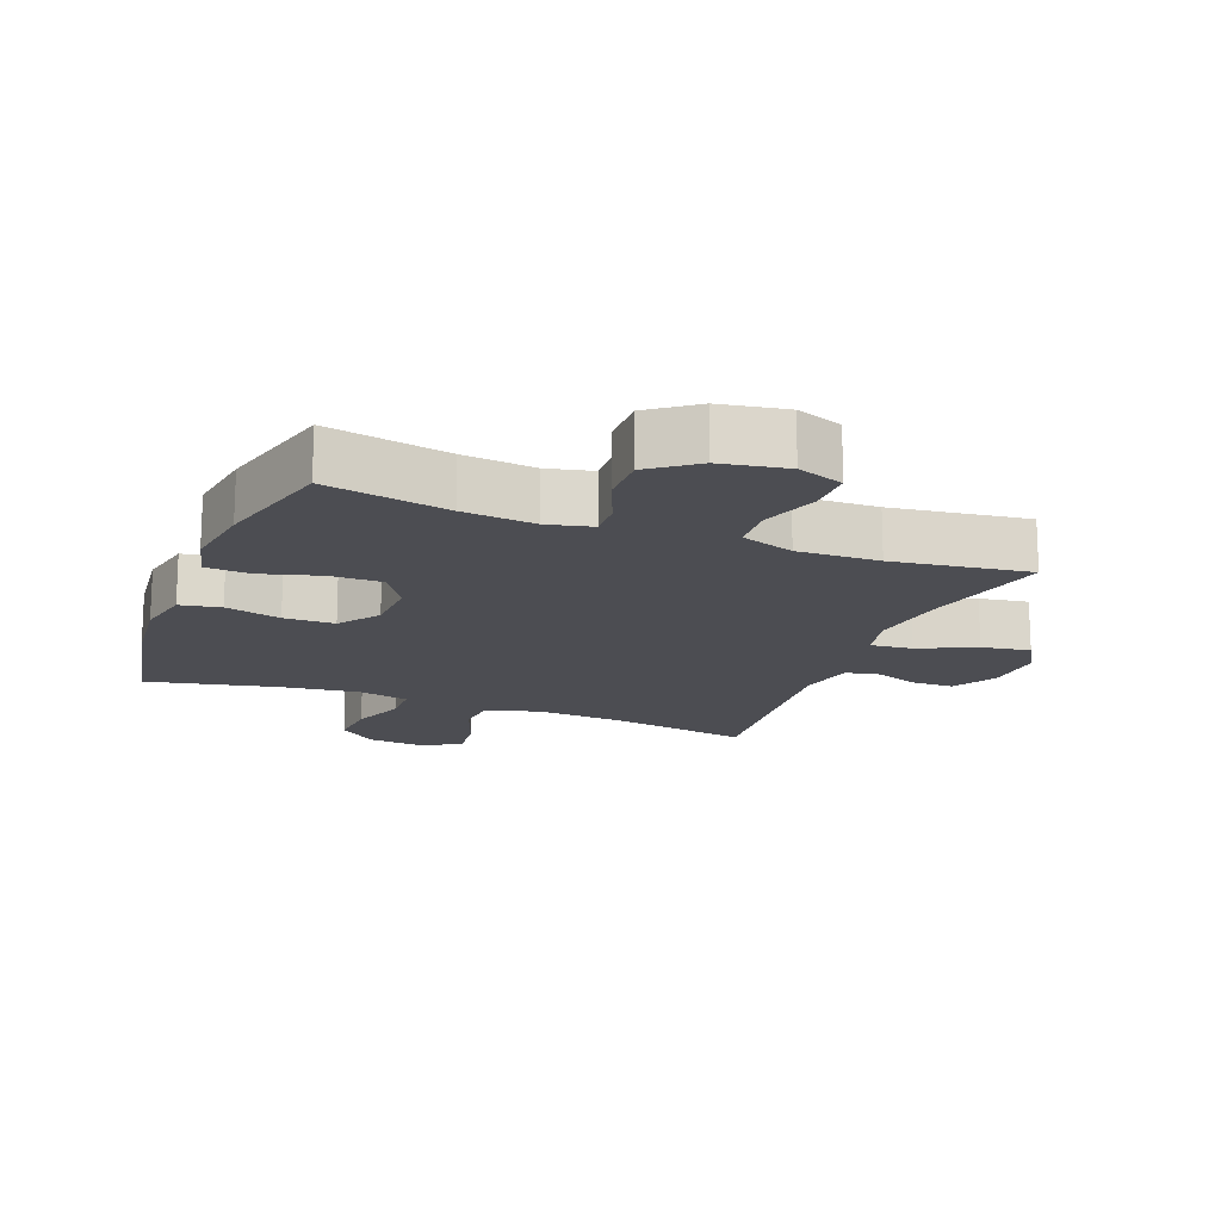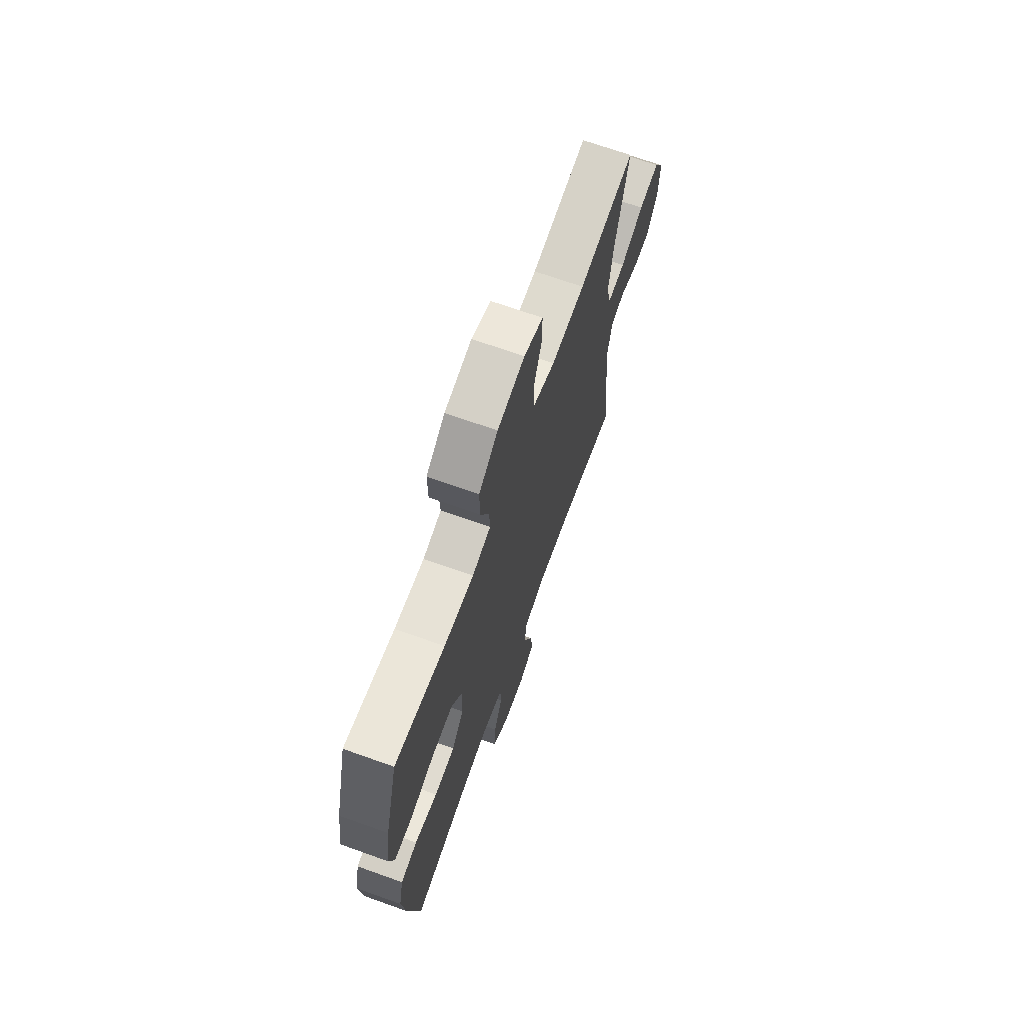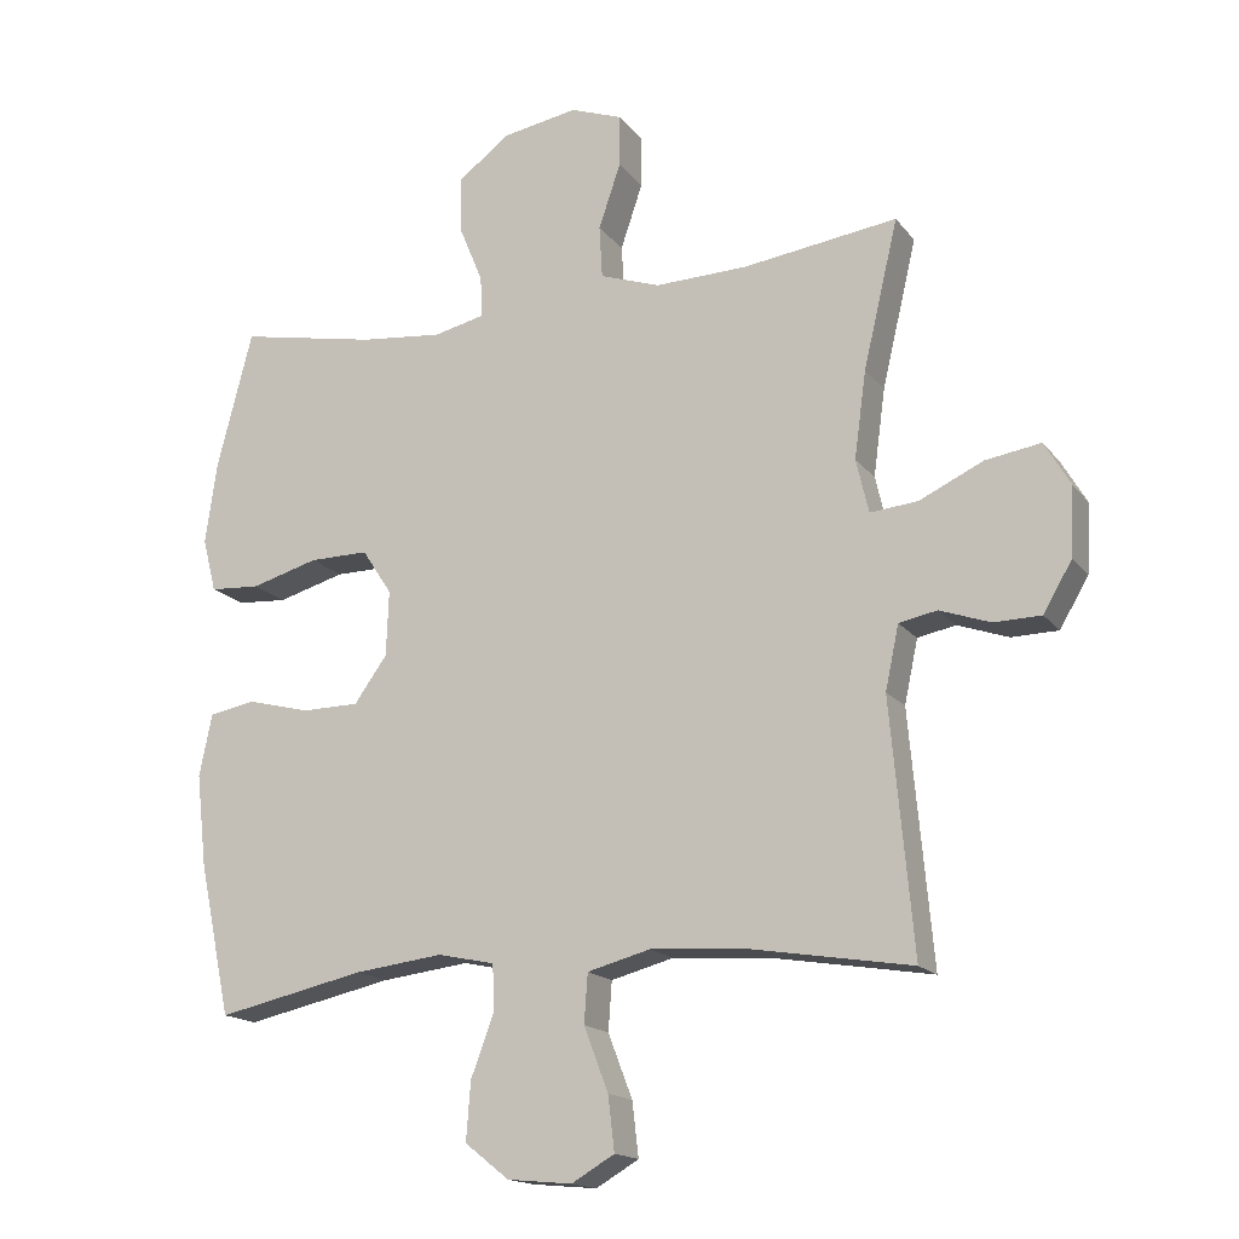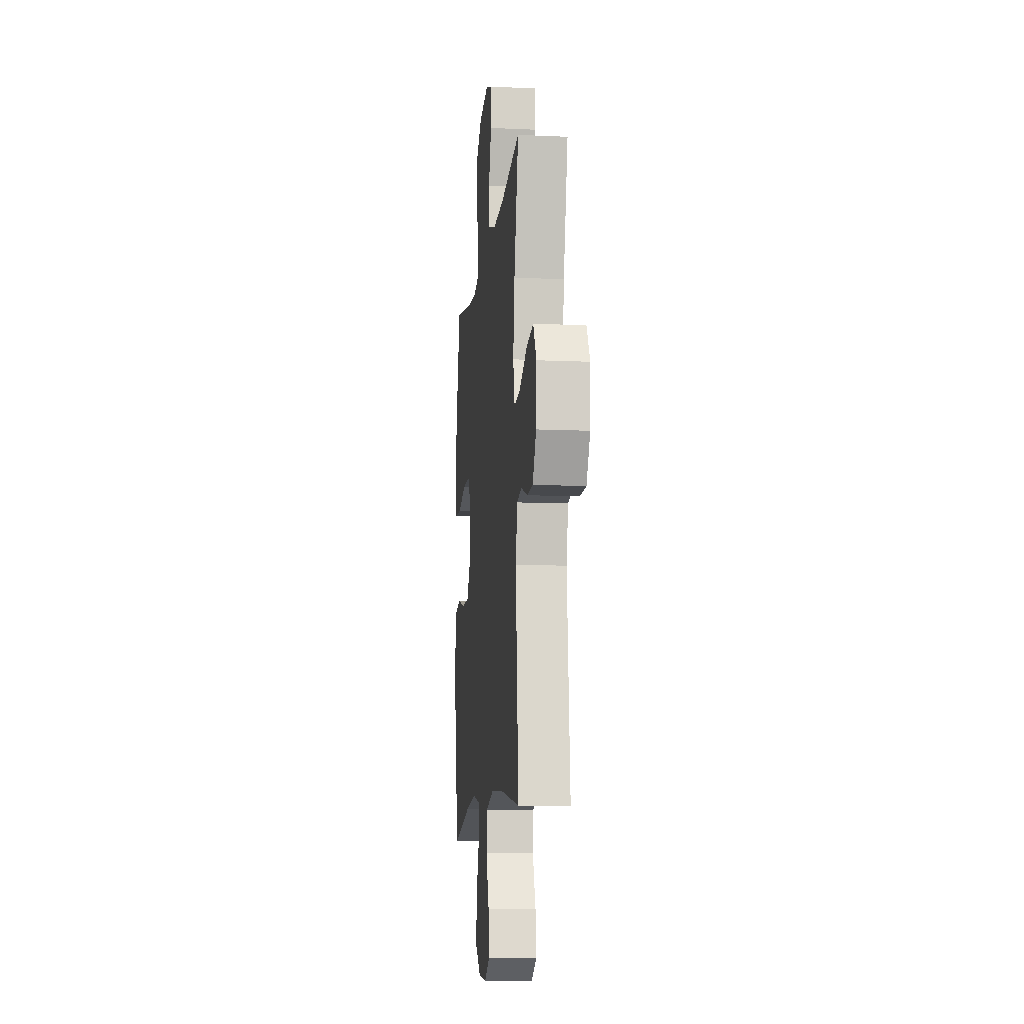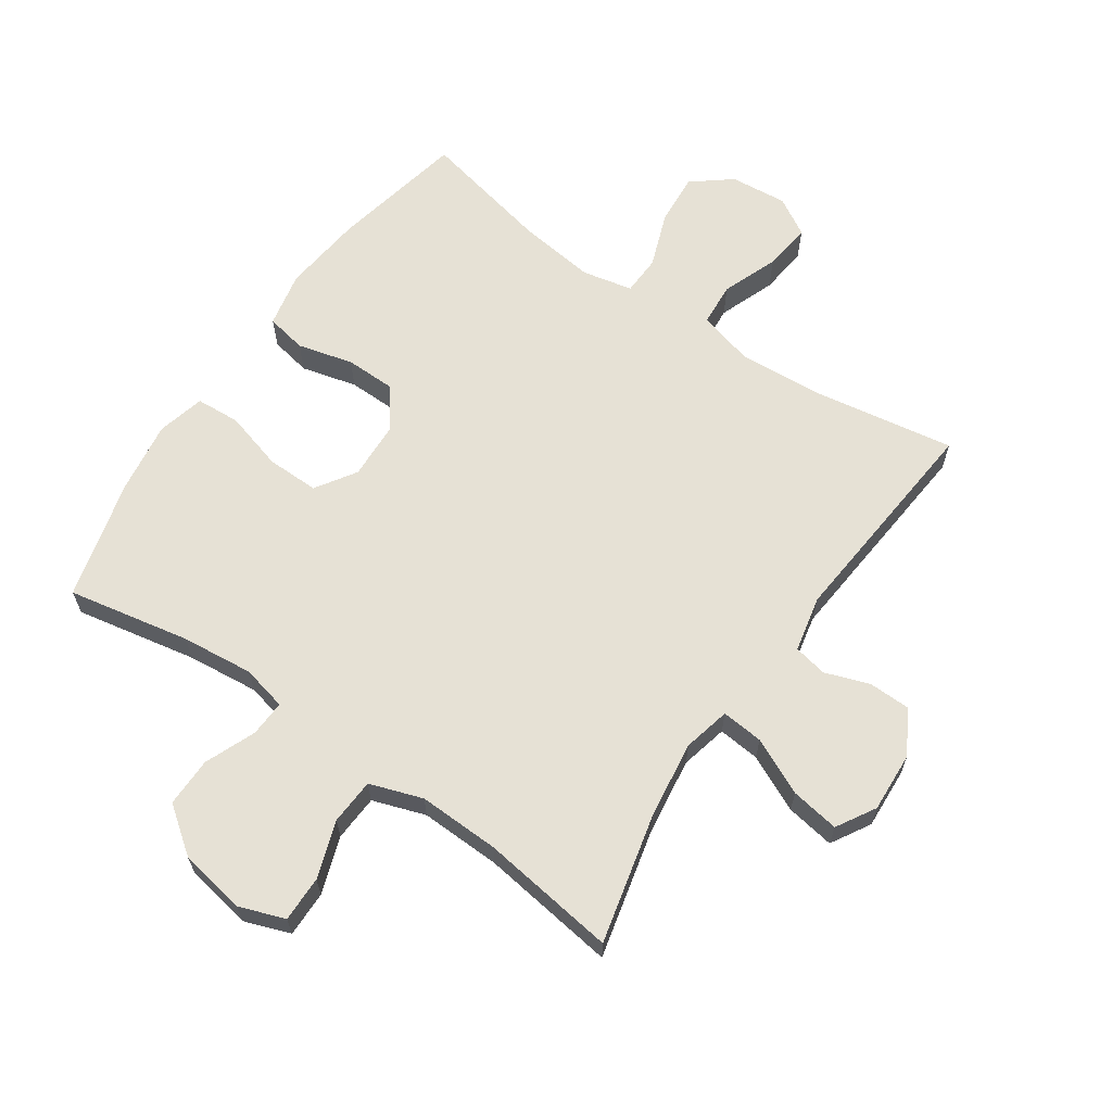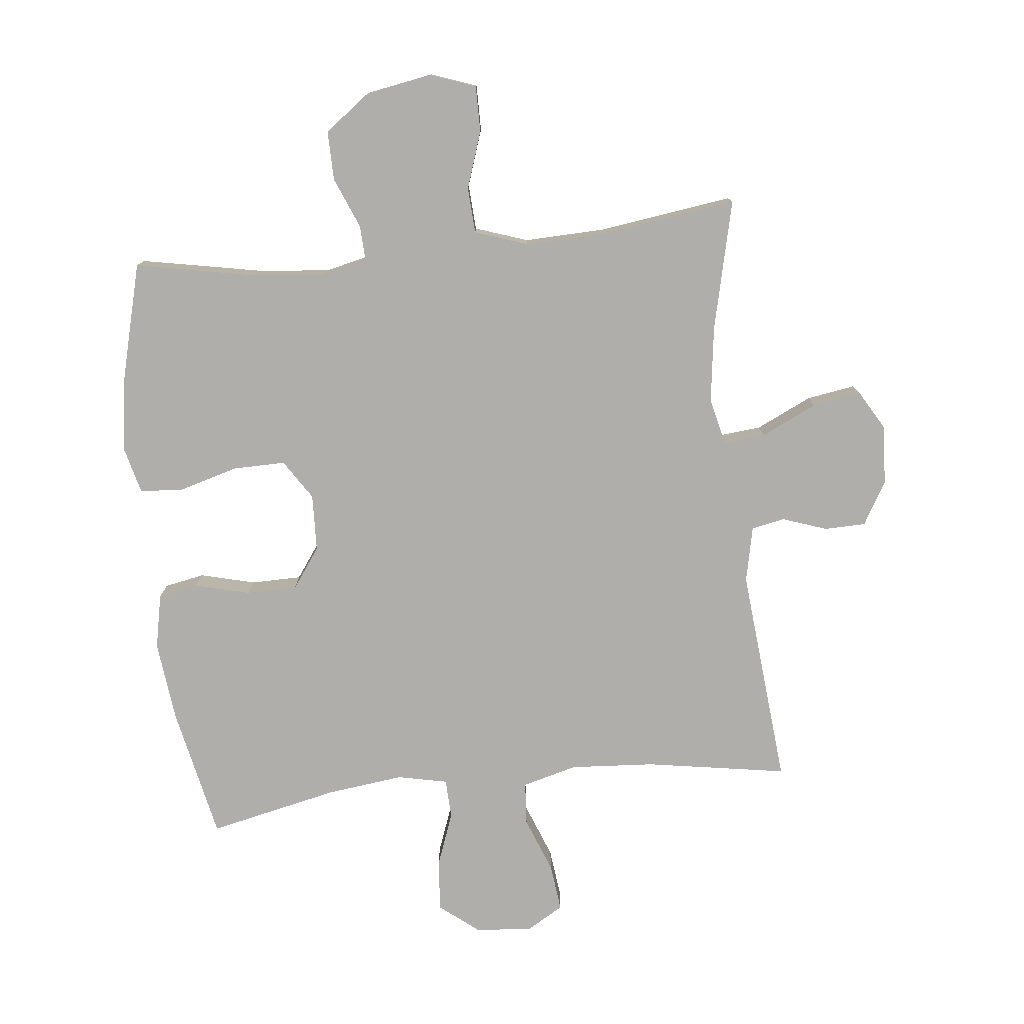
<metadata>
{"format":"obj","ext":"obj","renderer":"f3d","projection":"perspective","resolution":1024,"background":"white","views":[{"elev":-16.4,"azim":-21.3,"up":"+Y"},{"elev":69.2,"azim":-70.3,"up":"+Z"},{"elev":-16.3,"azim":24.6,"up":"+Z"},{"elev":-10.9,"azim":83.7,"up":"+Z"},{"elev":64.5,"azim":34.4,"up":"+Y"},{"elev":-77.9,"azim":6.1,"up":"+Y"}]}
</metadata>
<code>
o path2580
v -0.5644 0.0375 0.2989
v -0.581 0.0375 0.1835
v -0.5618 0.0375 0.1081
v -0.4918 0.0375 0.1037
v -0.3968 0.0375 0.1306
v -0.3136 0.0375 0.1315
v -0.2719 0.0375 0.06778
v -0.2755 0.0375 -0.02397
v -0.3216 0.0375 -0.08849
v -0.4024 0.0375 -0.08949
v -0.491 0.0375 -0.06681
v -0.5556 0.0375 -0.07927
v -0.5737 0.0375 -0.1672
v -0.5592 0.0375 -0.2965
v -0.5145 0.0375 -0.5102
v -0.3064 0.0375 -0.4647
v -0.1823 0.0375 -0.4495
v -0.1021 0.0375 -0.4666
v -0.09956 0.0375 -0.53
v -0.1322 0.0375 -0.618
v -0.1383 0.0375 -0.6998
v -0.07626 0.0375 -0.749
v 0.01462 0.0375 -0.7577
v 0.07493 0.0375 -0.7223
v 0.06594 0.0375 -0.6459
v 0.03162 0.0375 -0.5562
v 0.03662 0.0375 -0.4873
v 0.1253 0.0375 -0.4638
v 0.2608 0.0375 -0.473
v 0.4872 0.0375 -0.5102
v 0.4551 0.0375 -0.1576
v 0.4741 0.0375 -0.06832
v 0.5277 0.0375 -0.05753
v 0.5992 0.0375 -0.08249
v 0.6653 0.0375 -0.08107
v 0.7056 0.0375 -0.01171
v 0.7107 0.0375 0.08474
v 0.6741 0.0375 0.1469
v 0.5964 0.0375 0.1344
v 0.5063 0.0375 0.09207
v 0.4395 0.0375 0.08568
v 0.4217 0.0375 0.161
v 0.4383 0.0375 0.2835
v 0.4872 0.0375 0.4917
v 0.2699 0.0375 0.4616
v 0.14 0.0375 0.4576
v 0.05543 0.0375 0.4863
v 0.0512 0.0375 0.5597
v 0.08205 0.0375 0.651
v 0.08265 0.0375 0.7242
v 0.009199 0.0375 0.7507
v -0.09611 0.0375 0.732
v -0.1696 0.0375 0.6772
v -0.1686 0.0375 0.598
v -0.1352 0.0375 0.517
v -0.1325 0.0375 0.4593
v -0.2045 0.0375 0.4425
v -0.3197 0.0375 0.4542
v -0.5145 0.0375 0.4917
v -0.5644 -0.0375 0.2989
v -0.581 -0.0375 0.1835
v -0.5618 -0.0375 0.1081
v -0.4918 -0.0375 0.1037
v -0.3968 -0.0375 0.1306
v -0.3136 -0.0375 0.1315
v -0.2719 -0.0375 0.06778
v -0.2755 -0.0375 -0.02397
v -0.3216 -0.0375 -0.08849
v -0.4024 -0.0375 -0.08949
v -0.491 -0.0375 -0.06681
v -0.5556 -0.0375 -0.07927
v -0.5737 -0.0375 -0.1672
v -0.5592 -0.0375 -0.2965
v -0.5145 -0.0375 -0.5102
v -0.3064 -0.0375 -0.4647
v -0.1823 -0.0375 -0.4495
v -0.1021 -0.0375 -0.4666
v -0.09956 -0.0375 -0.53
v -0.1322 -0.0375 -0.618
v -0.1383 -0.0375 -0.6998
v -0.07626 -0.0375 -0.749
v 0.01462 -0.0375 -0.7577
v 0.07493 -0.0375 -0.7223
v 0.06594 -0.0375 -0.6459
v 0.03162 -0.0375 -0.5562
v 0.03662 -0.0375 -0.4873
v 0.1253 -0.0375 -0.4638
v 0.2608 -0.0375 -0.473
v 0.4872 -0.0375 -0.5102
v 0.4551 -0.0375 -0.1576
v 0.4741 -0.0375 -0.06832
v 0.5277 -0.0375 -0.05753
v 0.5992 -0.0375 -0.08249
v 0.6653 -0.0375 -0.08107
v 0.7056 -0.0375 -0.01171
v 0.7107 -0.0375 0.08474
v 0.6741 -0.0375 0.1469
v 0.5964 -0.0375 0.1344
v 0.5063 -0.0375 0.09207
v 0.4395 -0.0375 0.08568
v 0.4217 -0.0375 0.161
v 0.4383 -0.0375 0.2835
v 0.4872 -0.0375 0.4917
v 0.2699 -0.0375 0.4616
v 0.14 -0.0375 0.4576
v 0.05543 -0.0375 0.4863
v 0.0512 -0.0375 0.5597
v 0.08205 -0.0375 0.651
v 0.08265 -0.0375 0.7242
v 0.009199 -0.0375 0.7507
v -0.09611 -0.0375 0.732
v -0.1696 -0.0375 0.6772
v -0.1686 -0.0375 0.598
v -0.1352 -0.0375 0.517
v -0.1325 -0.0375 0.4593
v -0.2045 -0.0375 0.4425
v -0.3197 -0.0375 0.4542
v -0.5145 -0.0375 0.4917
v -0.5644 0.0375 0.2989
v -0.581 0.0375 0.1835
v -0.5618 0.0375 0.1081
v -0.5618 0.0375 0.1081
v -0.5556 0.0375 -0.07927
v -0.5556 0.0375 -0.07927
v -0.5737 0.0375 -0.1672
v -0.5592 0.0375 -0.2965
v -0.4918 0.0375 0.1037
v -0.491 0.0375 -0.06681
v -0.5145 0.0375 0.4917
v -0.5145 0.0375 0.4917
v -0.5145 0.0375 -0.5102
v -0.5145 0.0375 -0.5102
v -0.3968 0.0375 0.1306
v -0.4024 0.0375 -0.08949
v -0.3197 0.0375 0.4542
v -0.3064 0.0375 -0.4647
v -0.3216 0.0375 -0.08849
v -0.3136 0.0375 0.1315
v -0.2755 0.0375 -0.02397
v -0.2045 0.0375 0.4425
v -0.2719 0.0375 0.06778
v -0.1823 0.0375 -0.4495
v -0.1325 0.0375 0.4593
v -0.1325 0.0375 0.4593
v -0.1021 0.0375 -0.4666
v -0.1021 0.0375 -0.4666
v -0.09611 0.0375 0.732
v -0.1696 0.0375 0.6772
v -0.1686 0.0375 0.598
v -0.1352 0.0375 0.517
v -0.1322 0.0375 -0.618
v -0.1383 0.0375 -0.6998
v -0.07626 0.0375 -0.749
v -0.09956 0.0375 -0.53
v 0.009199 0.0375 0.7507
v 0.01462 0.0375 -0.7577
v 0.08265 0.0375 0.7242
v 0.08265 0.0375 0.7242
v 0.07493 0.0375 -0.7223
v 0.07493 0.0375 -0.7223
v 0.03162 0.0375 -0.5562
v 0.03662 0.0375 -0.4873
v 0.03662 0.0375 -0.4873
v 0.06594 0.0375 -0.6459
v 0.05543 0.0375 0.4863
v 0.05543 0.0375 0.4863
v 0.0512 0.0375 0.5597
v 0.1253 0.0375 -0.4638
v 0.08205 0.0375 0.651
v 0.14 0.0375 0.4576
v 0.2608 0.0375 -0.473
v 0.2699 0.0375 0.4616
v 0.4872 0.0375 0.4917
v 0.4872 0.0375 0.4917
v 0.4383 0.0375 0.2835
v 0.4217 0.0375 0.161
v 0.4395 0.0375 0.08568
v 0.4395 0.0375 0.08568
v 0.5063 0.0375 0.09207
v 0.4551 0.0375 -0.1576
v 0.4741 0.0375 -0.06832
v 0.4741 0.0375 -0.06832
v 0.4872 0.0375 -0.5102
v 0.4872 0.0375 -0.5102
v 0.5277 0.0375 -0.05753
v 0.5964 0.0375 0.1344
v 0.5992 0.0375 -0.08249
v 0.6741 0.0375 0.1469
v 0.6741 0.0375 0.1469
v 0.6653 0.0375 -0.08107
v 0.7056 0.0375 -0.01171
v 0.7107 0.0375 0.08474
v -0.5644 -0.0375 0.2989
v -0.581 -0.0375 0.1835
v -0.5618 -0.0375 0.1081
v -0.5618 -0.0375 0.1081
v -0.5556 -0.0375 -0.07927
v -0.5556 -0.0375 -0.07927
v -0.5737 -0.0375 -0.1672
v -0.5592 -0.0375 -0.2965
v -0.4918 -0.0375 0.1037
v -0.491 -0.0375 -0.06681
v -0.5145 -0.0375 0.4917
v -0.5145 -0.0375 0.4917
v -0.5145 -0.0375 -0.5102
v -0.5145 -0.0375 -0.5102
v -0.3968 -0.0375 0.1306
v -0.4024 -0.0375 -0.08949
v -0.3197 -0.0375 0.4542
v -0.3064 -0.0375 -0.4647
v -0.3216 -0.0375 -0.08849
v -0.3136 -0.0375 0.1315
v -0.2755 -0.0375 -0.02397
v -0.2045 -0.0375 0.4425
v -0.2719 -0.0375 0.06778
v -0.1823 -0.0375 -0.4495
v -0.1325 -0.0375 0.4593
v -0.1325 -0.0375 0.4593
v -0.1021 -0.0375 -0.4666
v -0.1021 -0.0375 -0.4666
v -0.09611 -0.0375 0.732
v -0.1696 -0.0375 0.6772
v -0.1686 -0.0375 0.598
v -0.1352 -0.0375 0.517
v -0.1322 -0.0375 -0.618
v -0.1383 -0.0375 -0.6998
v -0.07626 -0.0375 -0.749
v -0.09956 -0.0375 -0.53
v 0.009199 -0.0375 0.7507
v 0.01462 -0.0375 -0.7577
v 0.08265 -0.0375 0.7242
v 0.08265 -0.0375 0.7242
v 0.07493 -0.0375 -0.7223
v 0.07493 -0.0375 -0.7223
v 0.03162 -0.0375 -0.5562
v 0.03662 -0.0375 -0.4873
v 0.03662 -0.0375 -0.4873
v 0.06594 -0.0375 -0.6459
v 0.05543 -0.0375 0.4863
v 0.05543 -0.0375 0.4863
v 0.0512 -0.0375 0.5597
v 0.1253 -0.0375 -0.4638
v 0.08205 -0.0375 0.651
v 0.14 -0.0375 0.4576
v 0.2608 -0.0375 -0.473
v 0.2699 -0.0375 0.4616
v 0.4872 -0.0375 0.4917
v 0.4872 -0.0375 0.4917
v 0.4383 -0.0375 0.2835
v 0.4217 -0.0375 0.161
v 0.4395 -0.0375 0.08568
v 0.4395 -0.0375 0.08568
v 0.5063 -0.0375 0.09207
v 0.4551 -0.0375 -0.1576
v 0.4741 -0.0375 -0.06832
v 0.4741 -0.0375 -0.06832
v 0.4872 -0.0375 -0.5102
v 0.4872 -0.0375 -0.5102
v 0.5277 -0.0375 -0.05753
v 0.5964 -0.0375 0.1344
v 0.5992 -0.0375 -0.08249
v 0.6741 -0.0375 0.1469
v 0.6741 -0.0375 0.1469
v 0.6653 -0.0375 -0.08107
v 0.7056 -0.0375 -0.01171
v 0.7107 -0.0375 0.08474
f 253 259 260
f 244 250 246
f 229 221 243
f 214 212 217
f 208 202 199
f 210 208 200
f 238 227 230
f 215 213 251
f 223 224 241
f 217 212 215
f 222 223 221
f 254 245 257
f 231 229 243
f 207 194 201
f 210 211 208
f 265 261 264
f 236 219 228
f 194 207 193
f 238 230 233
f 246 249 247
f 254 242 245
f 235 225 238
f 251 254 255
f 219 213 216
f 201 194 195
f 210 200 205
f 200 208 199
f 216 211 210
f 209 212 214
f 227 225 226
f 254 213 242
f 199 202 197
f 244 217 215
f 253 255 259
f 260 265 266
f 251 255 253
f 213 219 242
f 259 261 260
f 246 250 249
f 193 209 203
f 193 207 209
f 251 213 254
f 223 241 221
f 244 215 250
f 224 217 239
f 265 260 261
f 242 219 236
f 239 217 244
f 216 213 211
f 236 228 235
f 225 227 238
f 250 215 251
f 212 209 207
f 225 235 228
f 241 224 239
f 260 266 262
f 243 221 241
f 1 2 61 60
f 2 122 196 61
f 124 13 72 198
f 13 14 73 72
f 3 4 63 62
f 11 12 71 70
f 130 1 60 204
f 14 132 206 73
f 4 5 64 63
f 10 11 70 69
f 58 59 118 117
f 15 16 75 74
f 9 10 69 68
f 5 6 65 64
f 8 9 68 67
f 57 58 117 116
f 6 7 66 65
f 16 17 76 75
f 7 8 67 66
f 144 57 116 218
f 17 146 220 76
f 52 53 112 111
f 53 54 113 112
f 54 55 114 113
f 20 21 80 79
f 21 22 81 80
f 55 56 115 114
f 19 20 79 78
f 18 19 78 77
f 51 52 111 110
f 22 23 82 81
f 158 51 110 232
f 23 160 234 82
f 26 163 237 85
f 25 26 85 84
f 24 25 84 83
f 166 48 107 240
f 27 28 87 86
f 49 50 109 108
f 48 49 108 107
f 46 47 106 105
f 28 29 88 87
f 45 46 105 104
f 174 45 104 248
f 43 44 103 102
f 42 43 102 101
f 178 42 101 252
f 40 41 100 99
f 31 182 256 90
f 184 31 90 258
f 29 30 89 88
f 32 33 92 91
f 39 40 99 98
f 33 34 93 92
f 189 39 98 263
f 34 35 94 93
f 35 36 95 94
f 37 38 97 96
f 36 37 96 95
f 179 186 185
f 170 172 176
f 155 169 147
f 140 143 138
f 134 125 128
f 136 126 134
f 164 156 153
f 141 177 139
f 149 167 150
f 143 141 138
f 148 147 149
f 180 183 171
f 157 169 155
f 133 127 120
f 136 134 137
f 191 190 187
f 162 154 145
f 120 119 133
f 164 159 156
f 172 173 175
f 180 171 168
f 161 164 151
f 177 181 180
f 145 142 139
f 127 121 120
f 136 131 126
f 126 125 134
f 142 136 137
f 135 140 138
f 153 152 151
f 180 168 139
f 125 123 128
f 170 141 143
f 179 185 181
f 186 192 191
f 177 179 181
f 139 168 145
f 185 186 187
f 172 175 176
f 119 129 135
f 119 135 133
f 177 180 139
f 149 147 167
f 170 176 141
f 150 165 143
f 191 187 186
f 168 162 145
f 165 170 143
f 142 137 139
f 162 161 154
f 151 164 153
f 176 177 141
f 138 133 135
f 151 154 161
f 167 165 150
f 186 188 192
f 169 167 147

</code>
